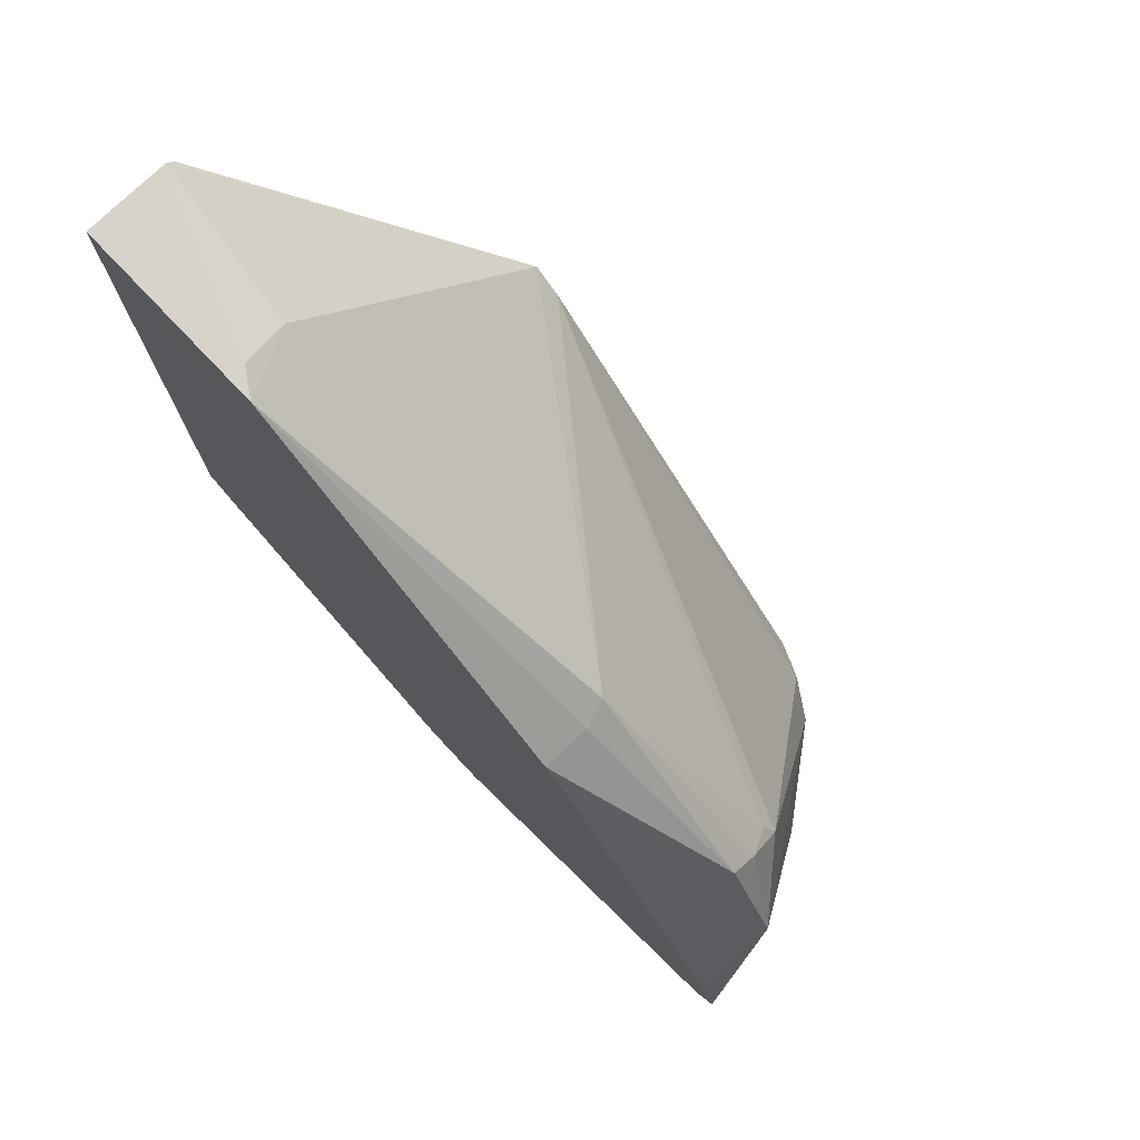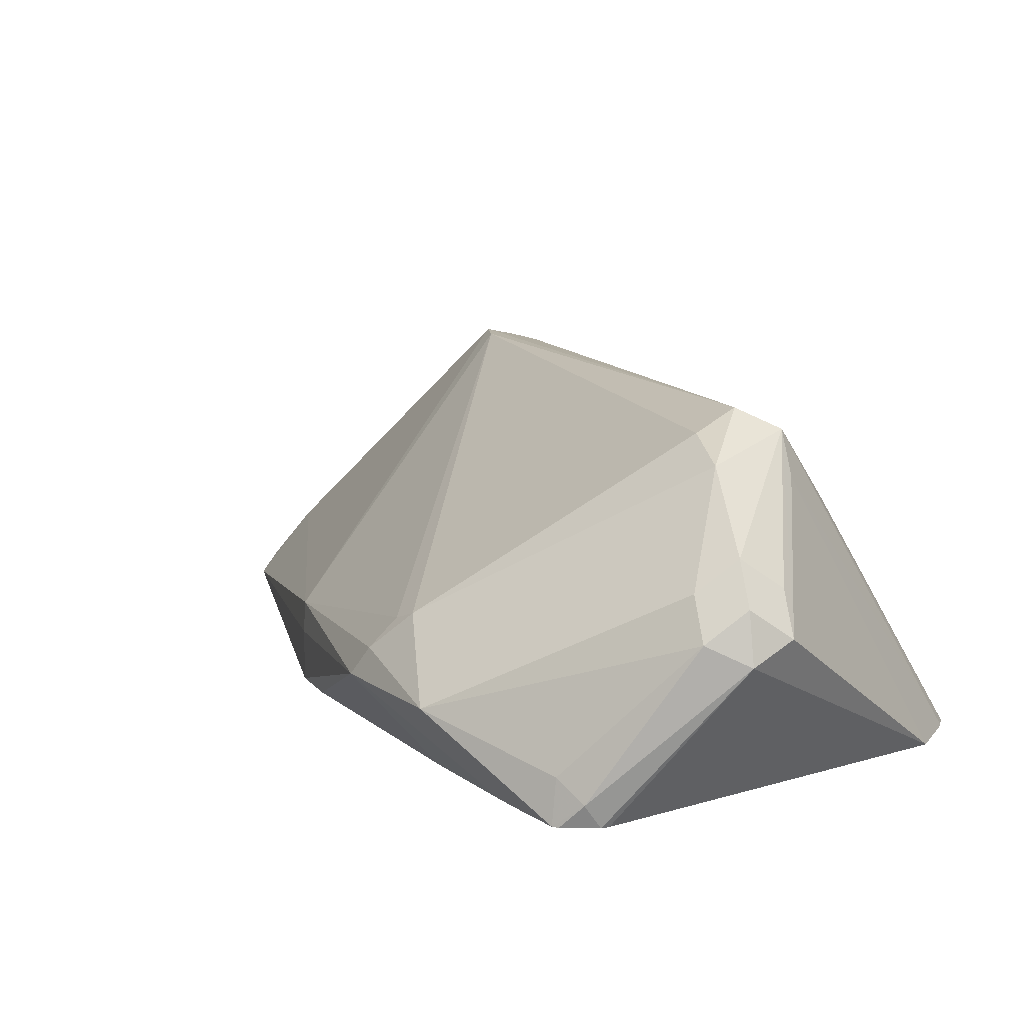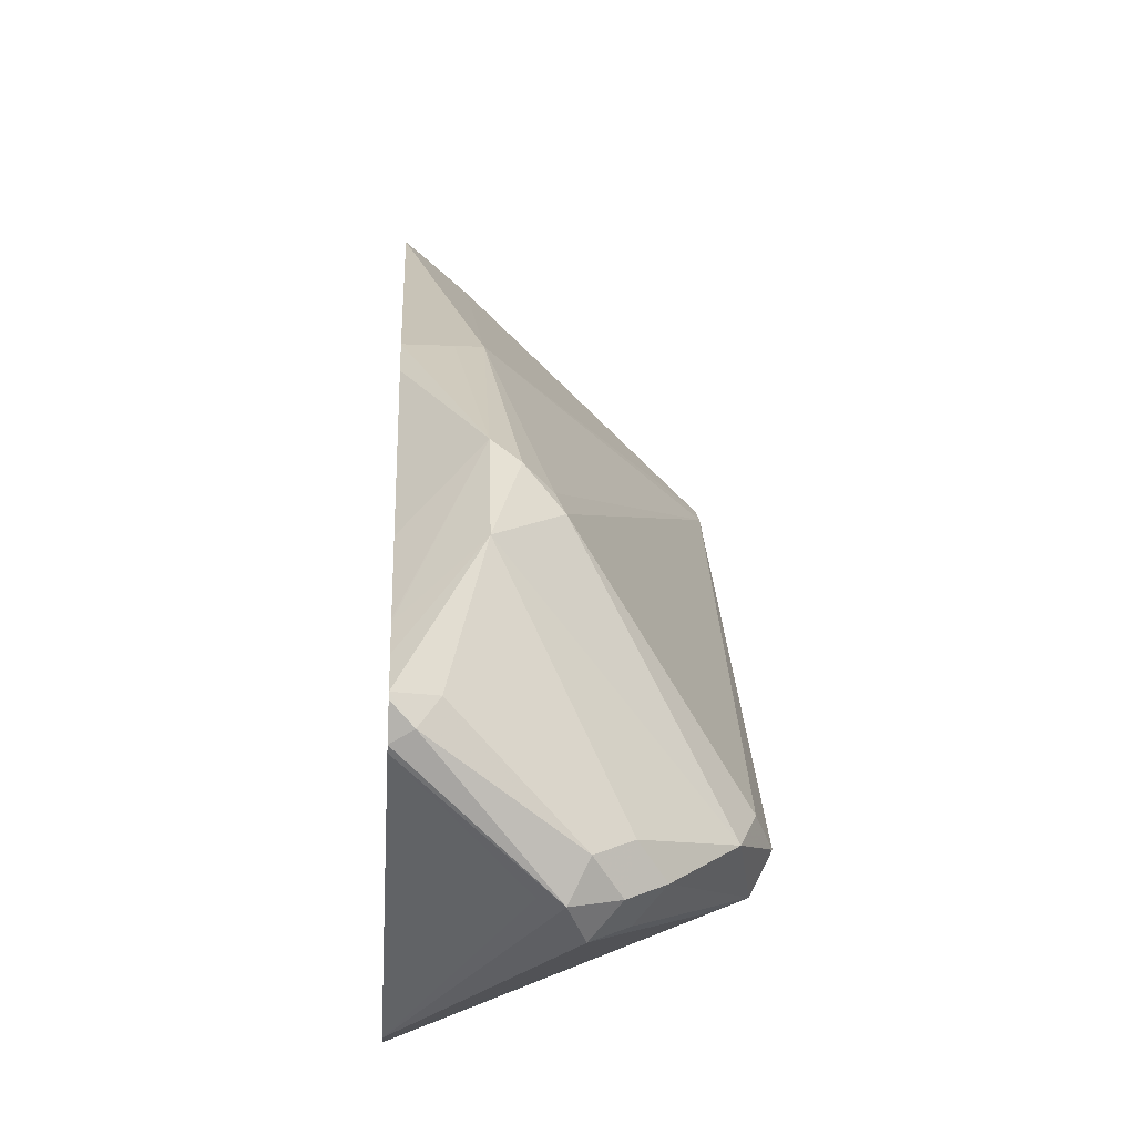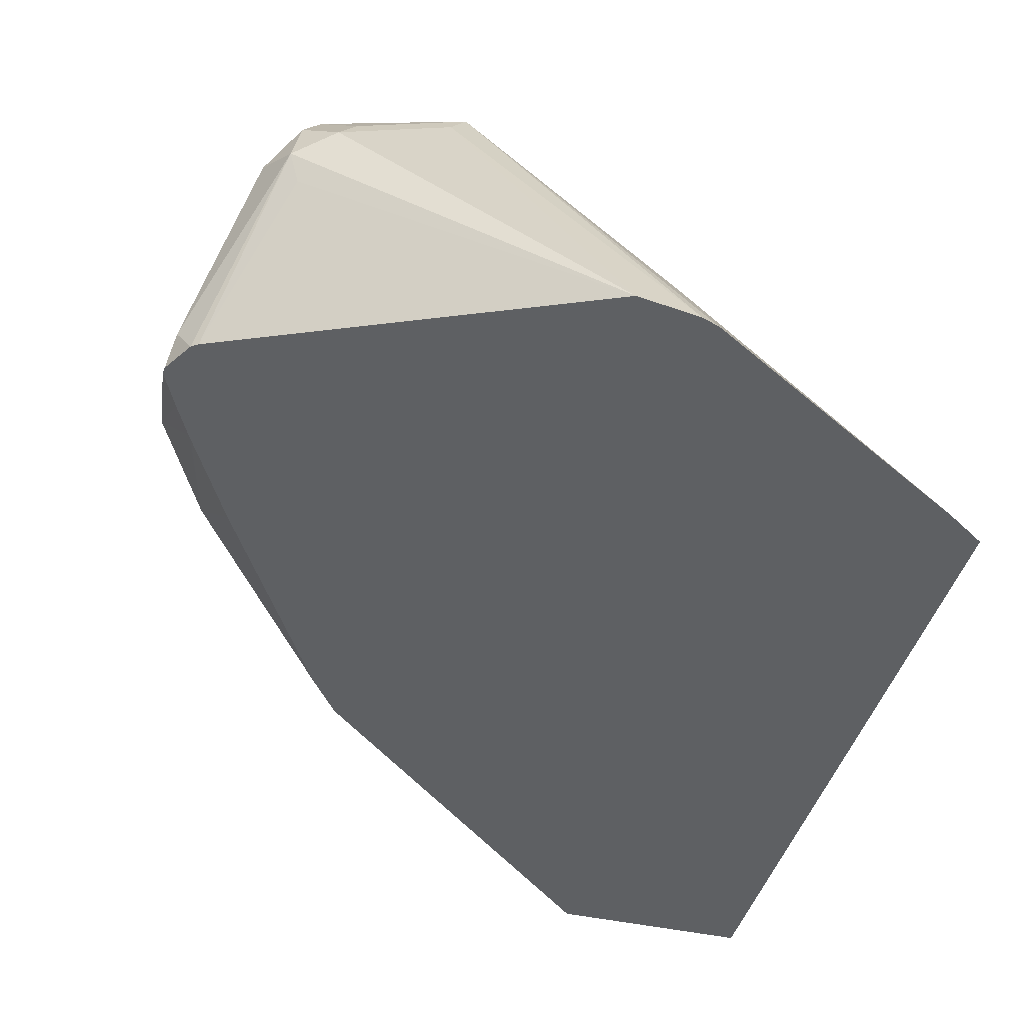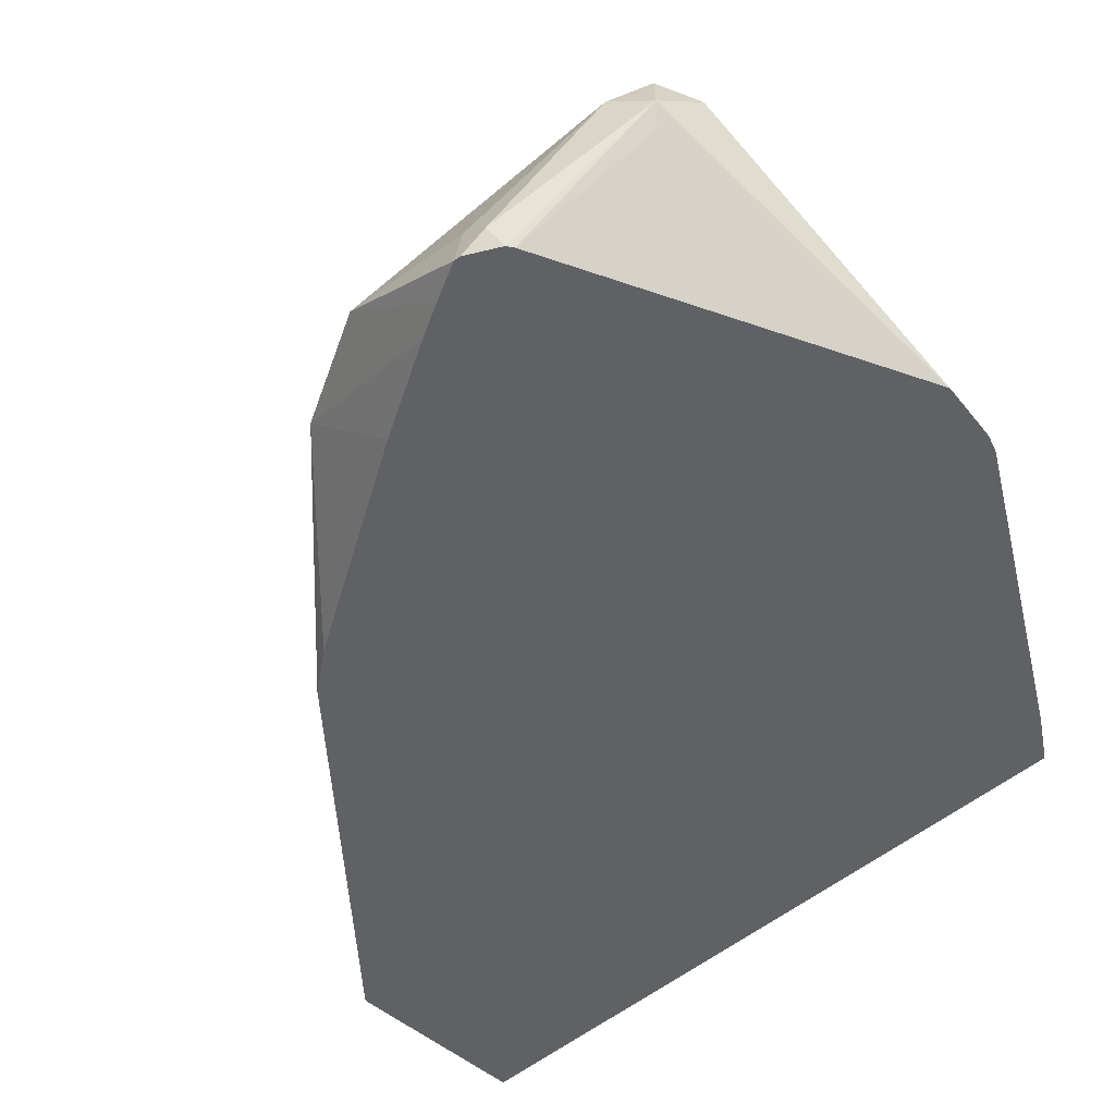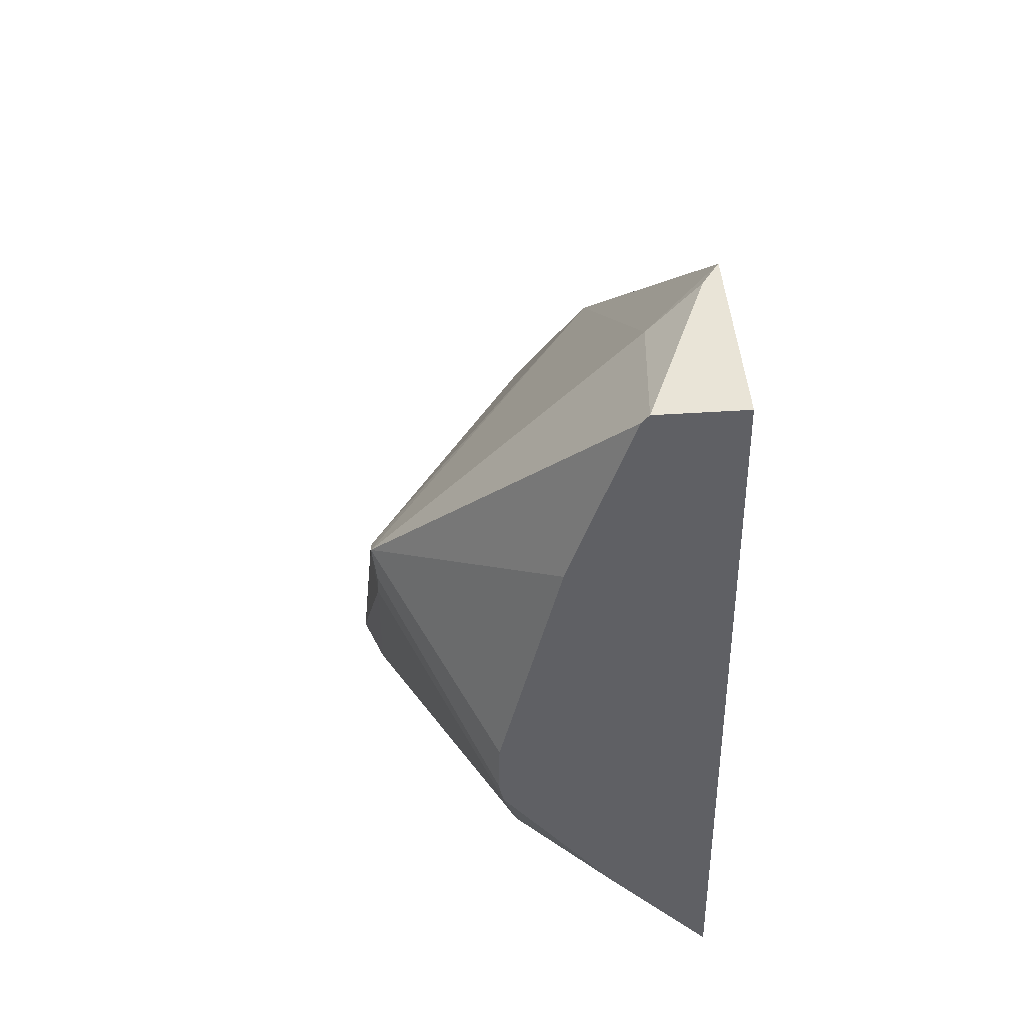
<metadata>
{"format":"obj","ext":"obj","renderer":"f3d","projection":"perspective","resolution":1024,"background":"white","views":[{"elev":76.3,"azim":46.4,"up":"+Z"},{"elev":13.0,"azim":120.8,"up":"+Y"},{"elev":-22.6,"azim":86.1,"up":"+Z"},{"elev":-42.3,"azim":164.9,"up":"+Y"},{"elev":-47.4,"azim":134.7,"up":"+Y"},{"elev":43.2,"azim":-94.6,"up":"+Z"}]}
</metadata>
<code>
v 0.1326 0.1083 -0.3387
v 0.2065 0.1083 -0.3387
v 0.1326 0.1402 -0.3387
v 0.1326 0.1083 -0.6067
v 0.2065 0.1084 -0.3387
v 0.3318 0.1083 -0.4518
v 0.3318 0.1271 -0.4518
v 0.3282 0.1377 -0.45
v 0.1965 0.1149 -0.3387
v 0.1906 0.1341 -0.353
v 0.2012 0.2277 -0.4553
v 0.1326 0.143 -0.3417
v 0.1326 0.1443 -0.5679
v 0.143 0.18 -0.54
v 0.2383 0.18 -0.6247
v 0.2471 0.1835 -0.6282
v 0.1437 0.1083 -0.6141
v 0.3435 0.1083 -0.4683
v 0.3971 0.1377 -0.5188
v 0.3971 0.1482 -0.5268
v 0.3918 0.1588 -0.5347
v 0.2118 0.2277 -0.4633
v 0.1326 0.1655 -0.4059
v 0.3388 0.233 -0.6353
v 0.2047 0.2259 -0.4801
v 0.1977 0.2259 -0.4659
v 0.1326 0.1867 -0.4906
v 0.1326 0.1853 -0.5164
v 0.3318 0.2259 -0.6494
v 0.2545 0.1083 -0.681
v 0.1486 0.1083 -0.6174
v 0.3906 0.1083 -0.5506
v 0.4094 0.1083 -0.5859
v 0.4102 0.1083 -0.5875
v 0.4183 0.1377 -0.5612
v 0.3953 0.1624 -0.5435
v 0.3529 0.2259 -0.6282
v 0.3671 0.2188 -0.6424
v 0.3494 0.2224 -0.6459
v 0.1326 0.1871 -0.5083
v 0.3847 0.1941 -0.66
v 0.3741 0.1835 -0.6706
v 0.3812 0.1694 -0.6777
v 0.3388 0.2118 -0.6565
v 0.2611 0.1083 -0.6834
v 0.4165 0.1083 -0.6
v 0.4231 0.1083 -0.6141
v 0.4205 0.124 -0.6141
v 0.4024 0.1694 -0.6565
v 0.3953 0.1835 -0.6494
v 0.3918 0.18 -0.6671
v 0.3953 0.1624 -0.6706
v 0.2844 0.1083 -0.6868
v 0.4229 0.1083 -0.6166
v 0.4209 0.1165 -0.6247
v 0.4163 0.1083 -0.6283
v 0.414 0.1083 -0.63
v 0.3918 0.1535 -0.6671
f 24 29 25
f 25 28 26
f 25 29 28
f 26 28 40
f 26 40 27
f 29 44 45
f 29 41 42
f 29 42 43
f 29 43 44
f 24 39 29
f 29 39 41
f 24 38 39
f 16 31 17
f 22 37 24
f 22 36 37
f 21 36 22
f 20 35 36
f 20 36 21
f 19 35 20
f 19 34 35
f 19 33 34
f 19 32 33
f 18 32 19
f 29 45 30
f 24 37 38
f 34 46 35
f 53 58 57
f 35 47 48
f 54 56 55
f 16 30 31
f 52 58 53
f 52 57 58
f 52 56 57
f 52 55 56
f 49 55 52
f 49 51 50
f 49 52 51
f 48 55 49
f 47 55 48
f 47 54 55
f 44 53 45
f 43 52 53
f 43 51 52
f 42 51 43
f 41 50 51
f 41 51 42
f 38 41 39
f 38 50 41
f 36 38 37
f 35 38 36
f 35 50 38
f 35 49 50
f 35 48 49
f 35 46 47
f 16 29 30
f 43 53 44
f 14 29 16
f 1 18 6
f 1 32 18
f 1 33 32
f 1 34 33
f 1 47 46
f 1 54 47
f 1 56 54
f 1 57 56
f 1 53 57
f 1 45 53
f 1 30 45
f 1 31 30
f 1 17 31
f 1 4 17
f 1 13 4
f 1 28 13
f 1 40 28
f 1 27 40
f 1 23 27
f 1 12 23
f 1 3 12
f 1 9 3
f 1 5 9
f 1 2 5
f 14 16 15
f 1 6 2
f 2 6 7
f 1 46 34
f 2 8 5
f 14 28 29
f 13 28 14
f 11 27 23
f 11 26 27
f 11 25 26
f 11 24 25
f 11 22 24
f 11 23 12
f 2 7 8
f 8 21 22
f 8 20 21
f 8 19 20
f 8 11 10
f 8 22 11
f 6 19 7
f 6 18 19
f 5 8 10
f 5 10 9
f 4 16 17
f 4 15 16
f 4 14 15
f 3 9 10
f 4 13 14
f 3 11 12
f 3 10 11
f 7 19 8

</code>
